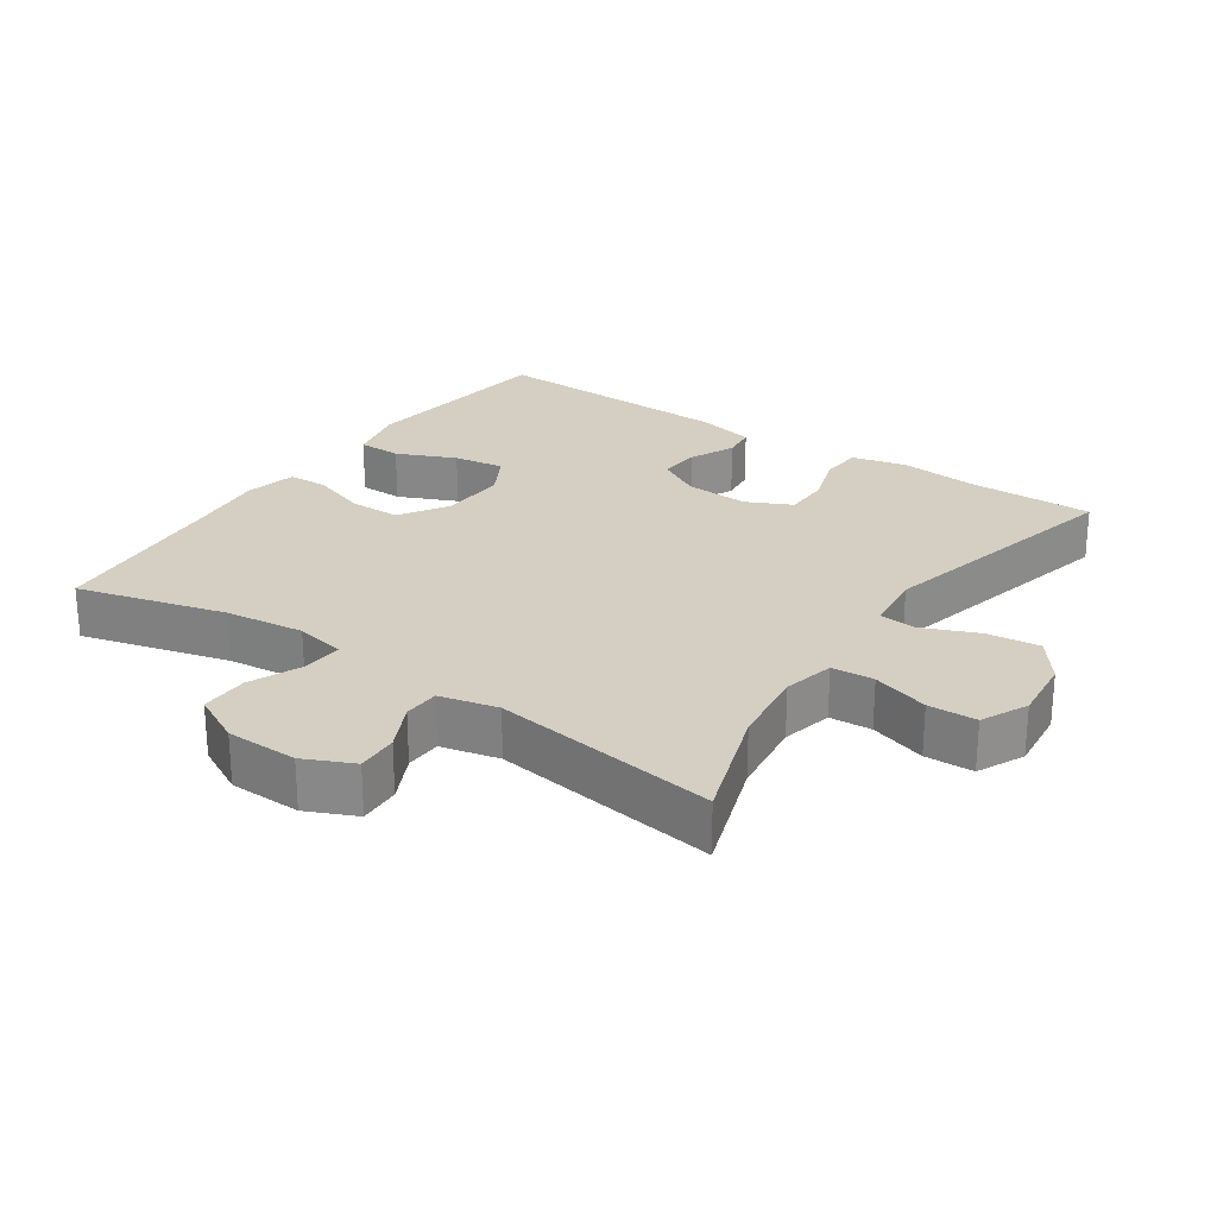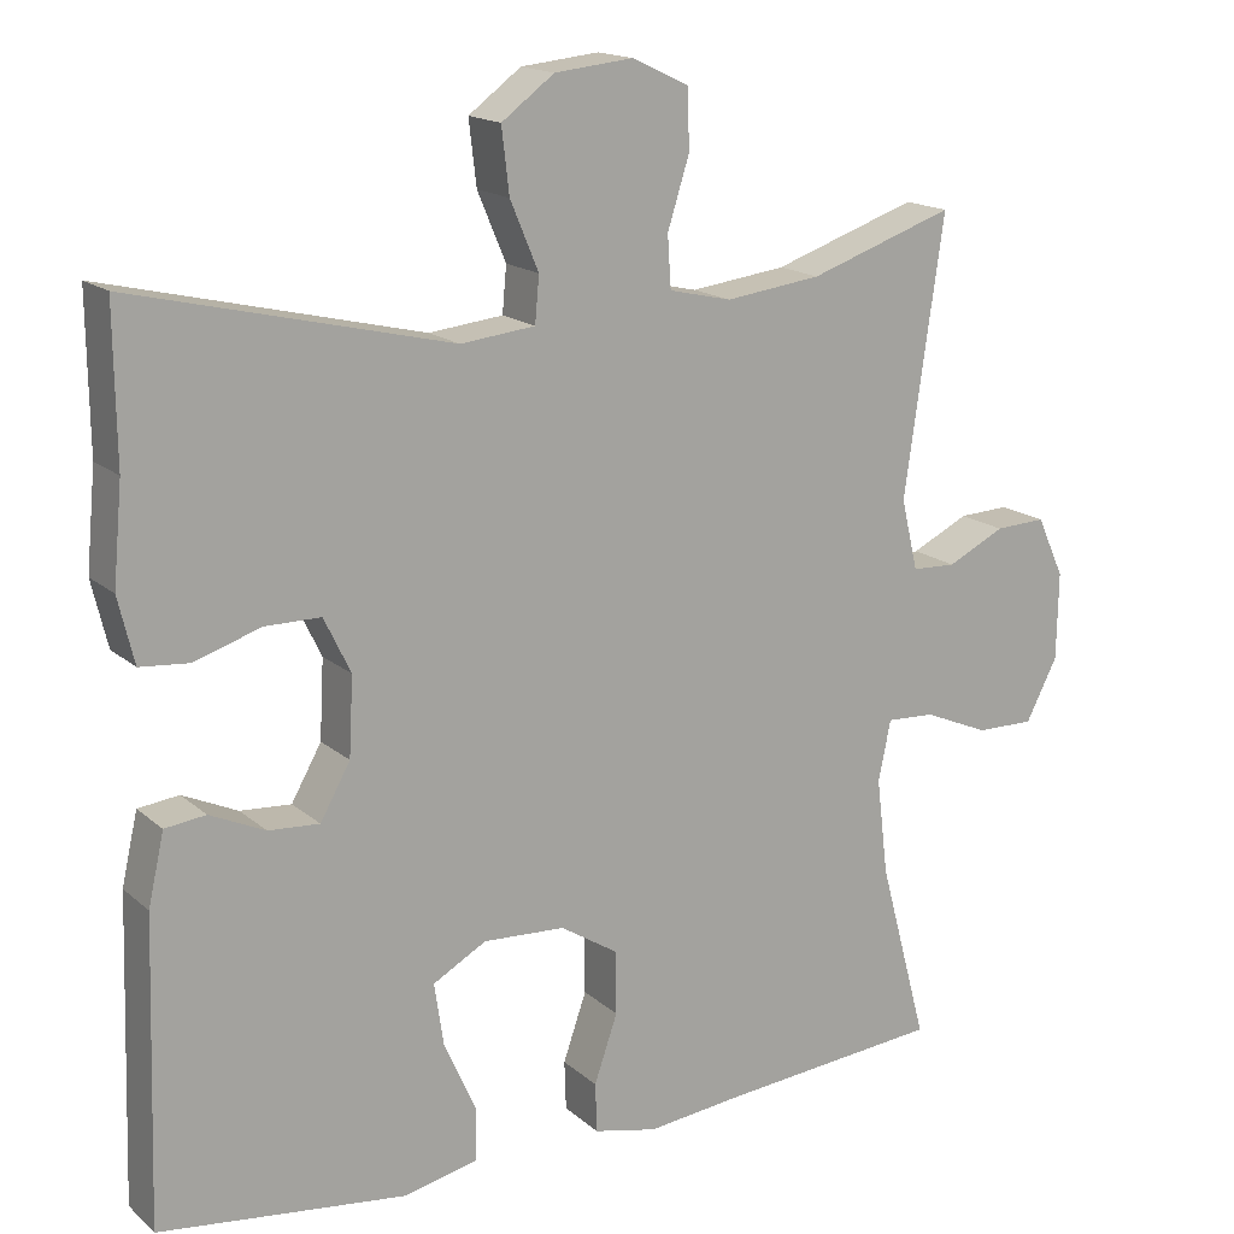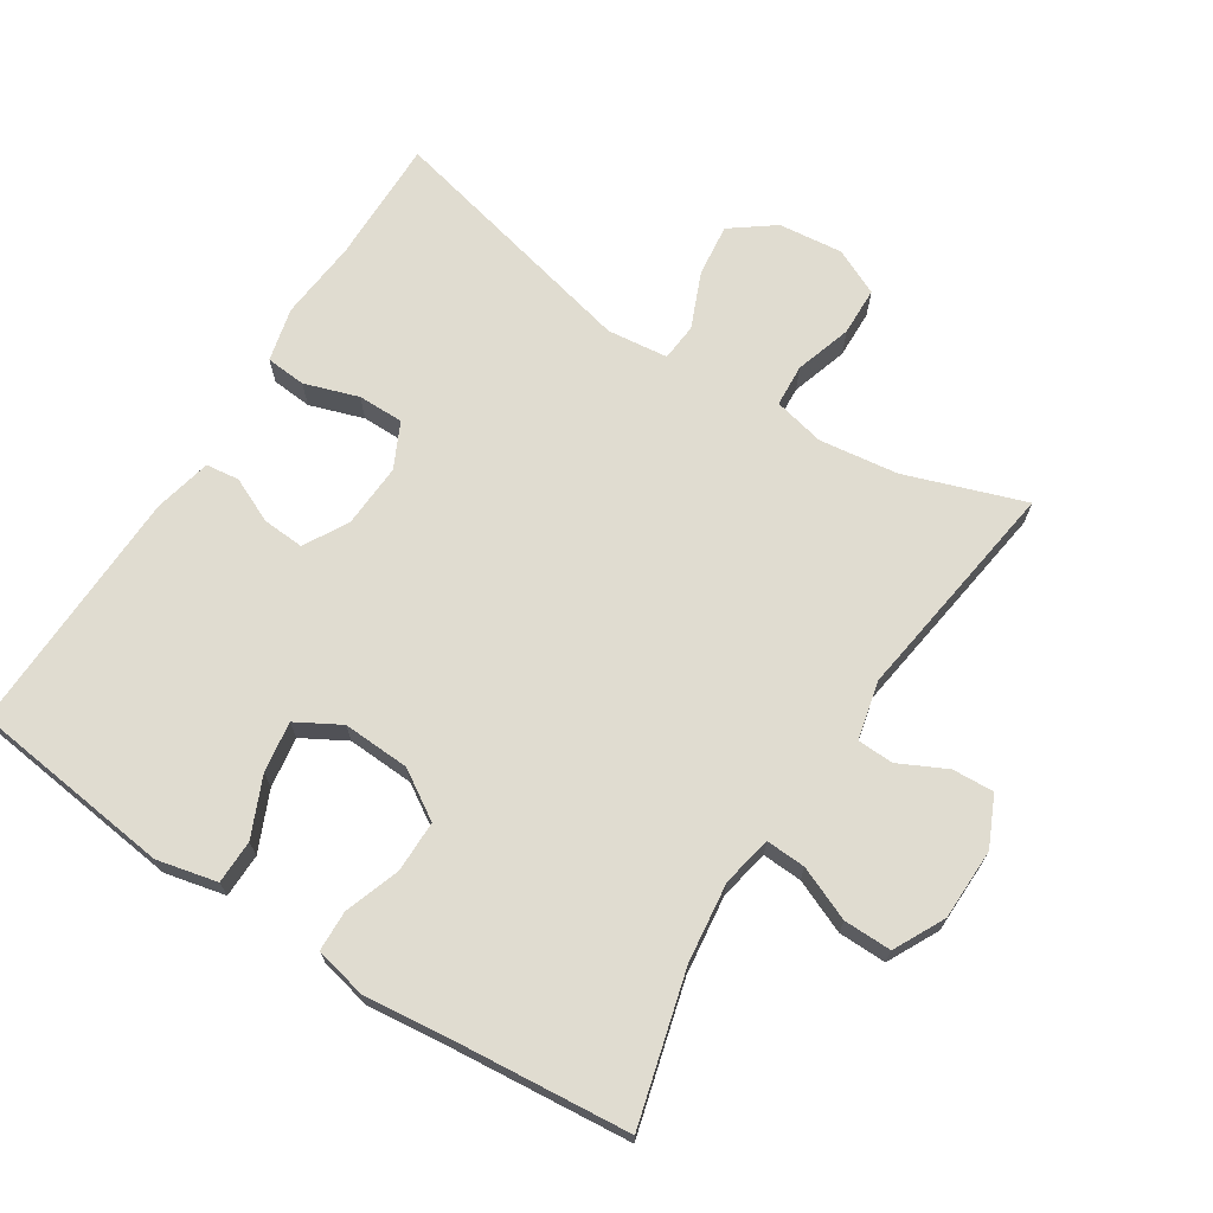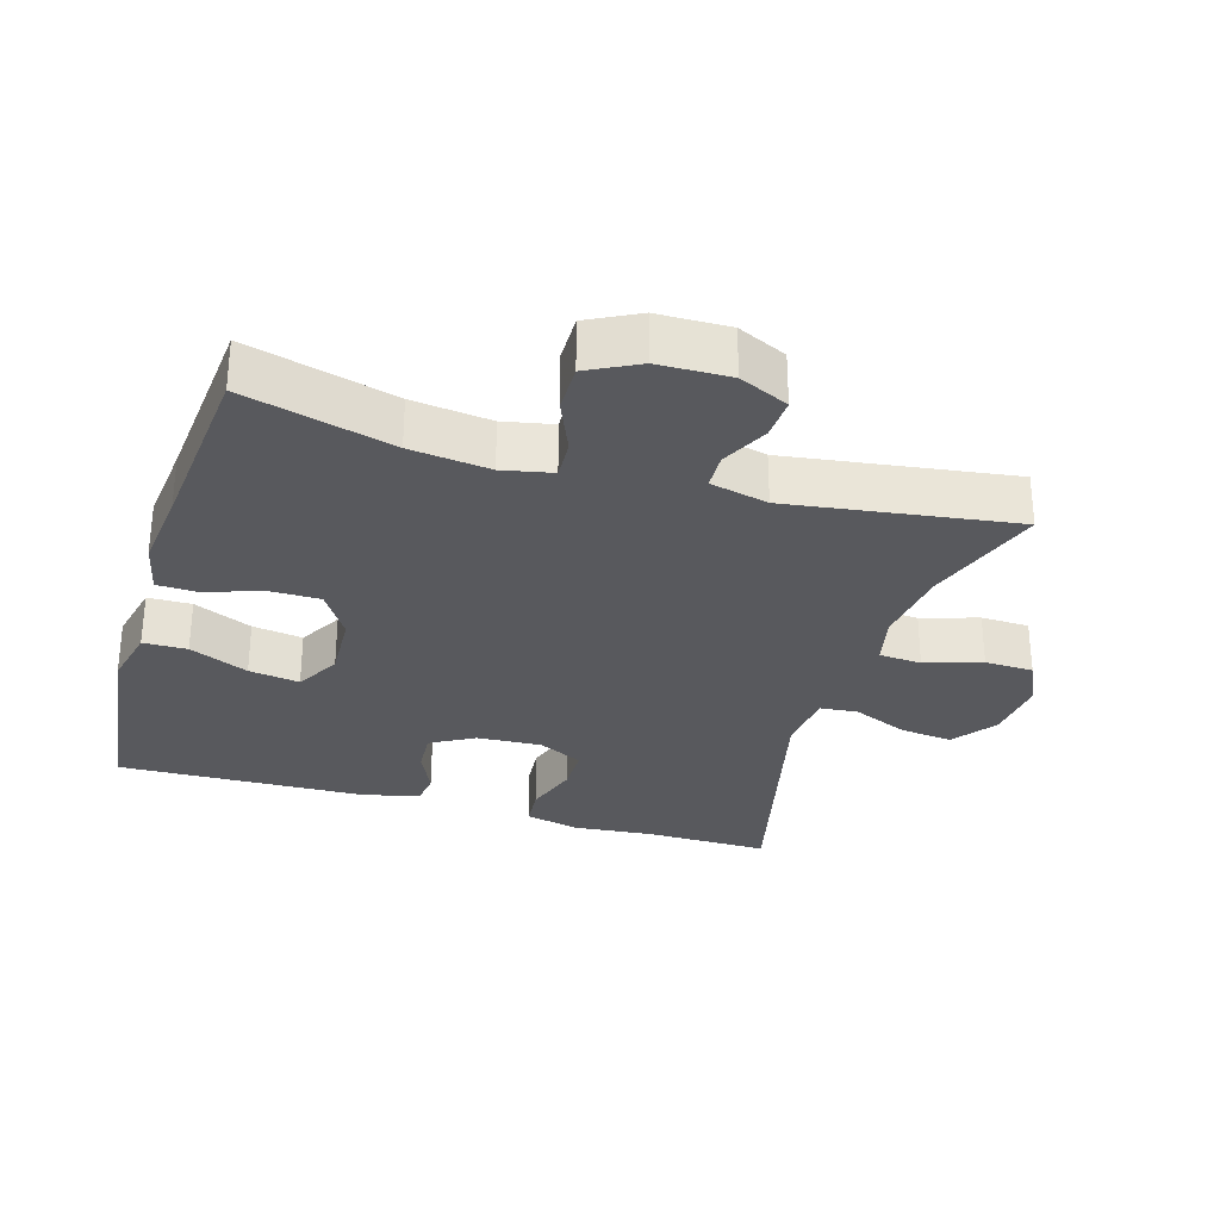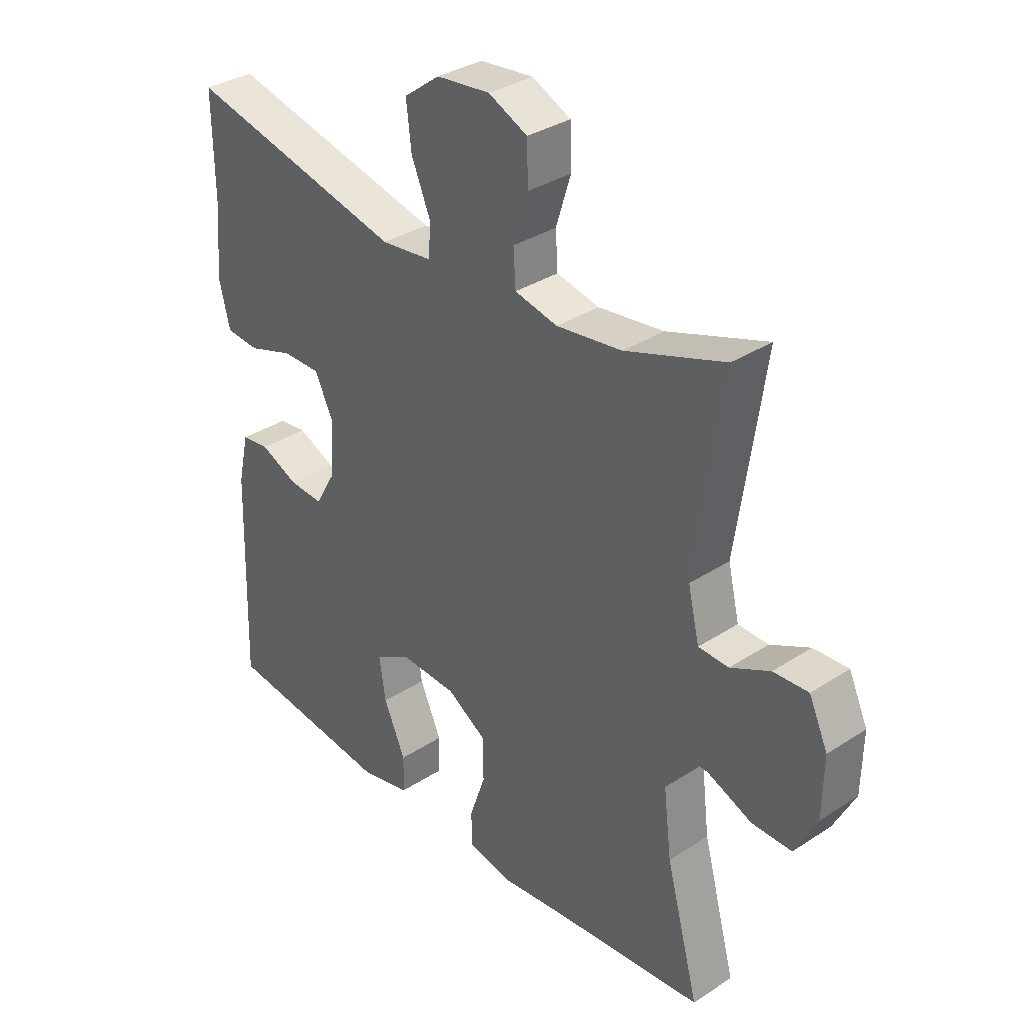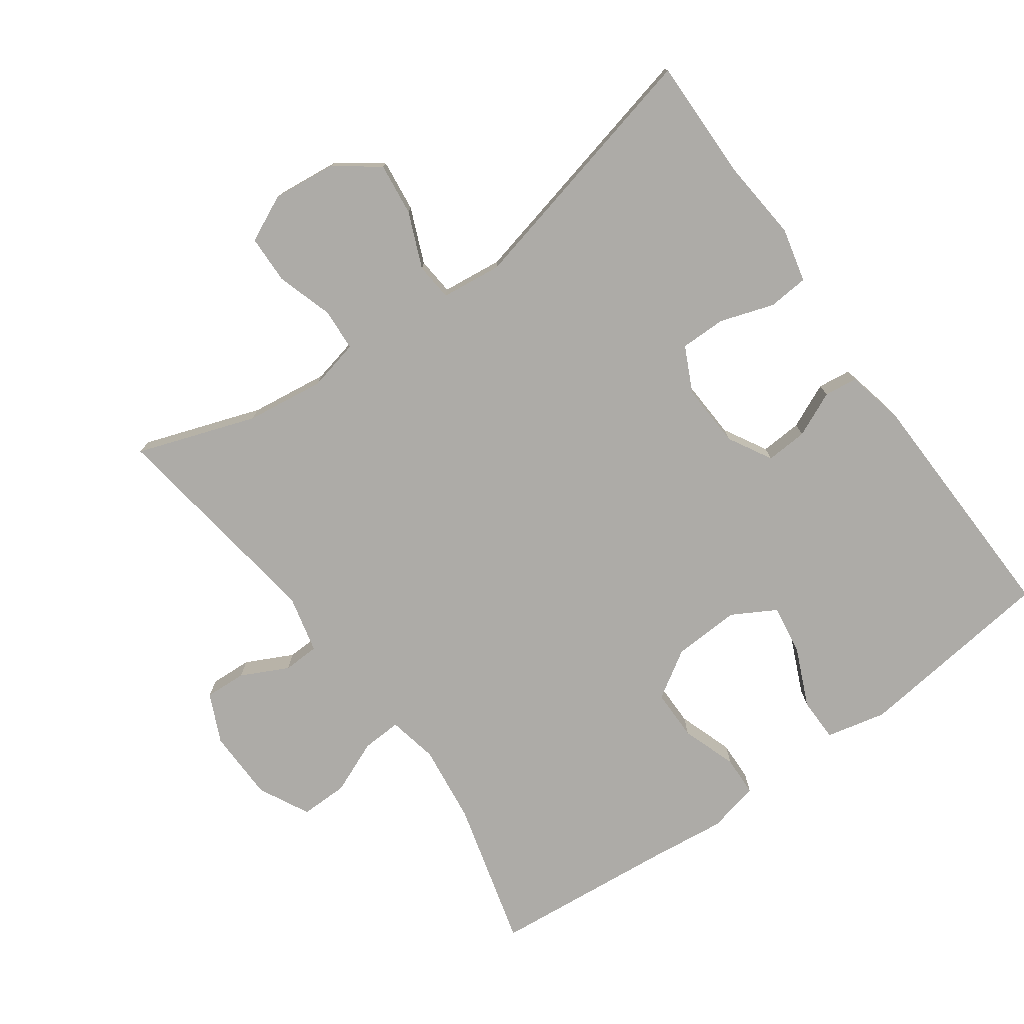
<metadata>
{"format":"obj","ext":"obj","renderer":"f3d","projection":"perspective","resolution":1024,"background":"white","views":[{"elev":25.4,"azim":-55.5,"up":"+Y"},{"elev":16.3,"azim":148.8,"up":"+Z"},{"elev":69.5,"azim":-147.4,"up":"+Y"},{"elev":-30.0,"azim":-106.7,"up":"+Y"},{"elev":33.8,"azim":-131.6,"up":"+Z"},{"elev":-76.4,"azim":35.6,"up":"+Y"}]}
</metadata>
<code>
v -0.5 0.07 -0.5
v -0.442 0.07 -0.283
v -0.428 0.07 -0.167
v -0.443 0.07 -0.094
v -0.501 0.07 -0.097
v -0.579 0.07 -0.13
v -0.649 0.07 -0.131
v -0.687 0.07 -0.057
v -0.689 0.07 0.048
v -0.656 0.07 0.12
v -0.595 0.07 0.117
v -0.526 0.07 0.083
v -0.473 0.07 0.085
v -0.453 0.07 0.17
v -0.5 0.07 0.5
v -0.326 0.07 0.44
v -0.211 0.07 0.425
v -0.136 0.07 0.442
v -0.132 0.07 0.504
v -0.158 0.07 0.587
v -0.156 0.07 0.658
v -0.088 0.07 0.69
v 0.006 0.07 0.68
v 0.069 0.07 0.633
v 0.06 0.07 0.556
v 0.026 0.07 0.475
v 0.031 0.07 0.42
v 0.12 0.07 0.41
v 0.5 0.07 0.5
v 0.498 0.07 0.318
v 0.509 0.07 0.2
v 0.49 0.07 0.121
v 0.431 0.07 0.116
v 0.352 0.07 0.142
v 0.285 0.07 0.142
v 0.253 0.07 0.076
v 0.258 0.07 -0.018
v 0.294 0.07 -0.082
v 0.355 0.07 -0.078
v 0.421 0.07 -0.048
v 0.47 0.07 -0.054
v 0.489 0.07 -0.139
v 0.5 0.07 -0.5
v 0.204 0.07 -0.536
v 0.116 0.07 -0.516
v 0.115 0.07 -0.452
v 0.153 0.07 -0.366
v 0.164 0.07 -0.292
v 0.1 0.07 -0.256
v 0.002 0.07 -0.261
v -0.068 0.07 -0.305
v -0.068 0.07 -0.38
v -0.04 0.07 -0.461
v -0.042 0.07 -0.52
v -0.118 0.07 -0.537
v -0.235 0.07 -0.524
v -0.5 0 -0.5
v -0.442 0 -0.283
v -0.428 0 -0.167
v -0.443 0 -0.094
v -0.501 0 -0.097
v -0.579 0 -0.13
v -0.649 0 -0.131
v -0.687 0 -0.057
v -0.689 0 0.048
v -0.656 0 0.12
v -0.595 0 0.117
v -0.526 0 0.083
v -0.473 0 0.085
v -0.453 0 0.17
v -0.5 0 0.5
v -0.326 0 0.44
v -0.211 0 0.425
v -0.136 0 0.442
v -0.132 0 0.504
v -0.158 0 0.587
v -0.156 0 0.658
v -0.088 0 0.69
v 0.006 0 0.68
v 0.069 0 0.633
v 0.06 0 0.556
v 0.026 0 0.475
v 0.031 0 0.42
v 0.12 0 0.41
v 0.5 0 0.5
v 0.498 0 0.318
v 0.509 0 0.2
v 0.49 0 0.121
v 0.431 0 0.116
v 0.352 0 0.142
v 0.285 0 0.142
v 0.253 0 0.076
v 0.258 0 -0.018
v 0.294 0 -0.082
v 0.355 0 -0.078
v 0.421 0 -0.048
v 0.47 0 -0.054
v 0.489 0 -0.139
v 0.5 0 -0.5
v 0.204 0 -0.536
v 0.116 0 -0.516
v 0.115 0 -0.452
v 0.153 0 -0.366
v 0.164 0 -0.292
v 0.1 0 -0.256
v 0.002 0 -0.261
v -0.068 0 -0.305
v -0.068 0 -0.38
v -0.04 0 -0.461
v -0.042 0 -0.52
v -0.118 0 -0.537
v -0.235 0 -0.524
f 53 54 55 56
f 52 53 56 1
f 51 52 1 2
f 50 51 2 3
f 49 50 3 4
f 44 45 46 47
f 44 47 48
f 43 44 48
f 42 43 48
f 39 40 41 42
f 38 39 42 48
f 37 38 48 49
f 31 32 33 34
f 30 31 34 35
f 28 29 30 35
f 27 28 35 36
f 23 24 25 26
f 23 26 27
f 22 23 27
f 19 20 21 22
f 18 19 22 27
f 17 18 27 36
f 14 15 16
f 13 14 16 17
f 9 10 11 12
f 9 12 13
f 8 9 13
f 5 6 7 8
f 4 5 8 13
f 17 36 37 49
f 4 13 17 49
f 112 111 110 109
f 57 112 109 108
f 58 57 108 107
f 59 58 107 106
f 60 59 106 105
f 103 102 101 100
f 104 103 100
f 104 100 99
f 104 99 98
f 98 97 96 95
f 104 98 95 94
f 105 104 94 93
f 90 89 88 87
f 91 90 87 86
f 91 86 85 84
f 92 91 84 83
f 82 81 80 79
f 83 82 79
f 83 79 78
f 78 77 76 75
f 83 78 75 74
f 92 83 74 73
f 72 71 70
f 73 72 70 69
f 68 67 66 65
f 69 68 65
f 69 65 64
f 64 63 62 61
f 69 64 61 60
f 105 93 92 73
f 105 73 69 60
f 1 57 58 2
f 2 58 59 3
f 3 59 60 4
f 4 60 61 5
f 5 61 62 6
f 6 62 63 7
f 7 63 64 8
f 8 64 65 9
f 9 65 66 10
f 10 66 67 11
f 11 67 68 12
f 12 68 69 13
f 13 69 70 14
f 14 70 71 15
f 15 71 72 16
f 16 72 73 17
f 17 73 74 18
f 18 74 75 19
f 19 75 76 20
f 20 76 77 21
f 21 77 78 22
f 22 78 79 23
f 23 79 80 24
f 24 80 81 25
f 25 81 82 26
f 26 82 83 27
f 27 83 84 28
f 28 84 85 29
f 29 85 86 30
f 30 86 87 31
f 31 87 88 32
f 32 88 89 33
f 33 89 90 34
f 34 90 91 35
f 35 91 92 36
f 36 92 93 37
f 37 93 94 38
f 38 94 95 39
f 39 95 96 40
f 40 96 97 41
f 41 97 98 42
f 42 98 99 43
f 43 99 100 44
f 44 100 101 45
f 45 101 102 46
f 46 102 103 47
f 47 103 104 48
f 48 104 105 49
f 49 105 106 50
f 50 106 107 51
f 51 107 108 52
f 52 108 109 53
f 53 109 110 54
f 54 110 111 55
f 55 111 112 56
f 56 112 57 1

</code>
